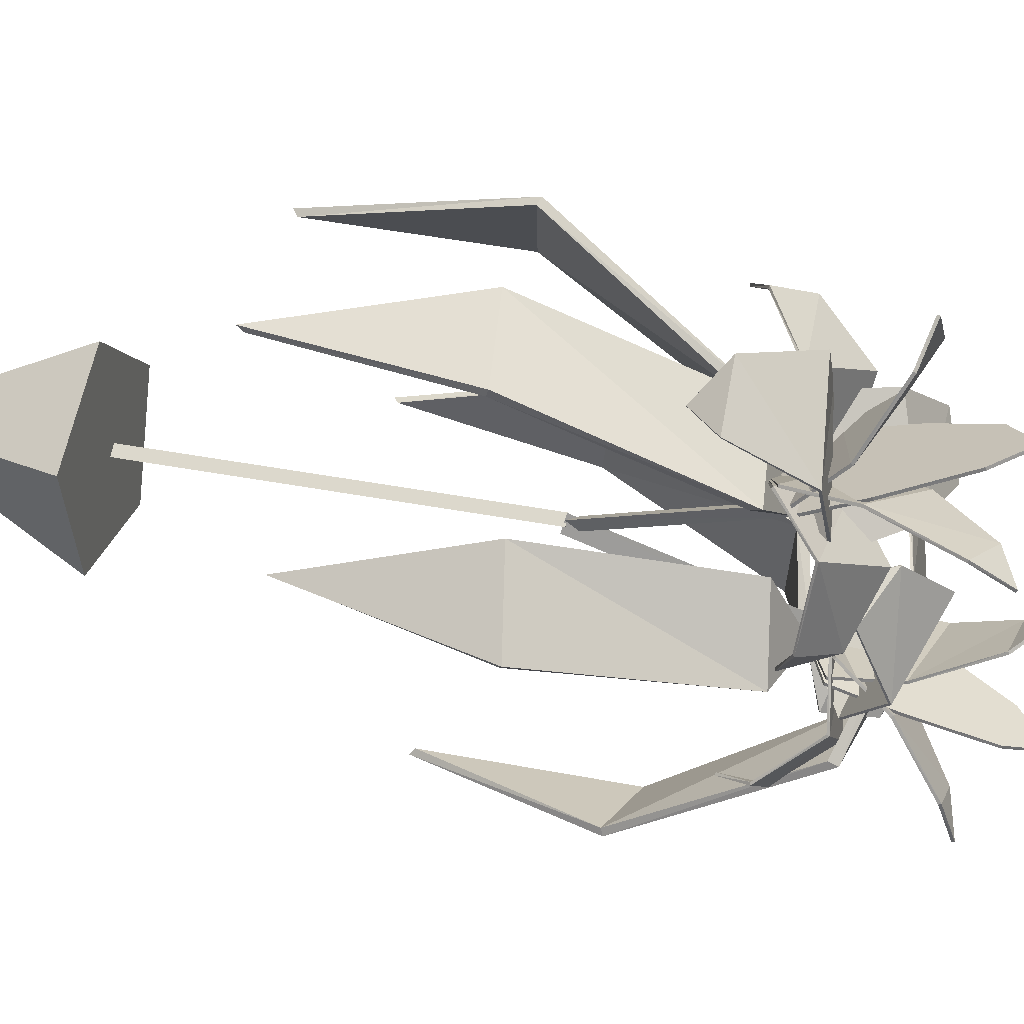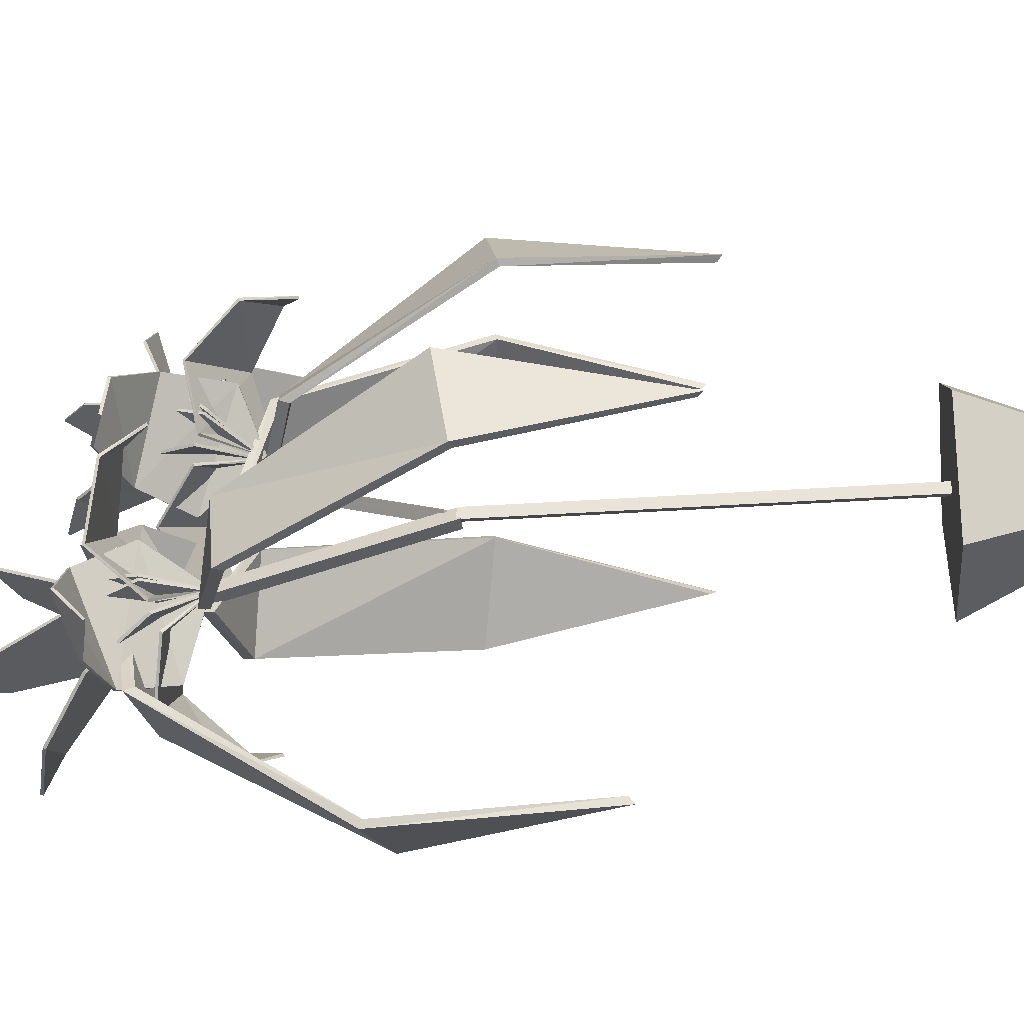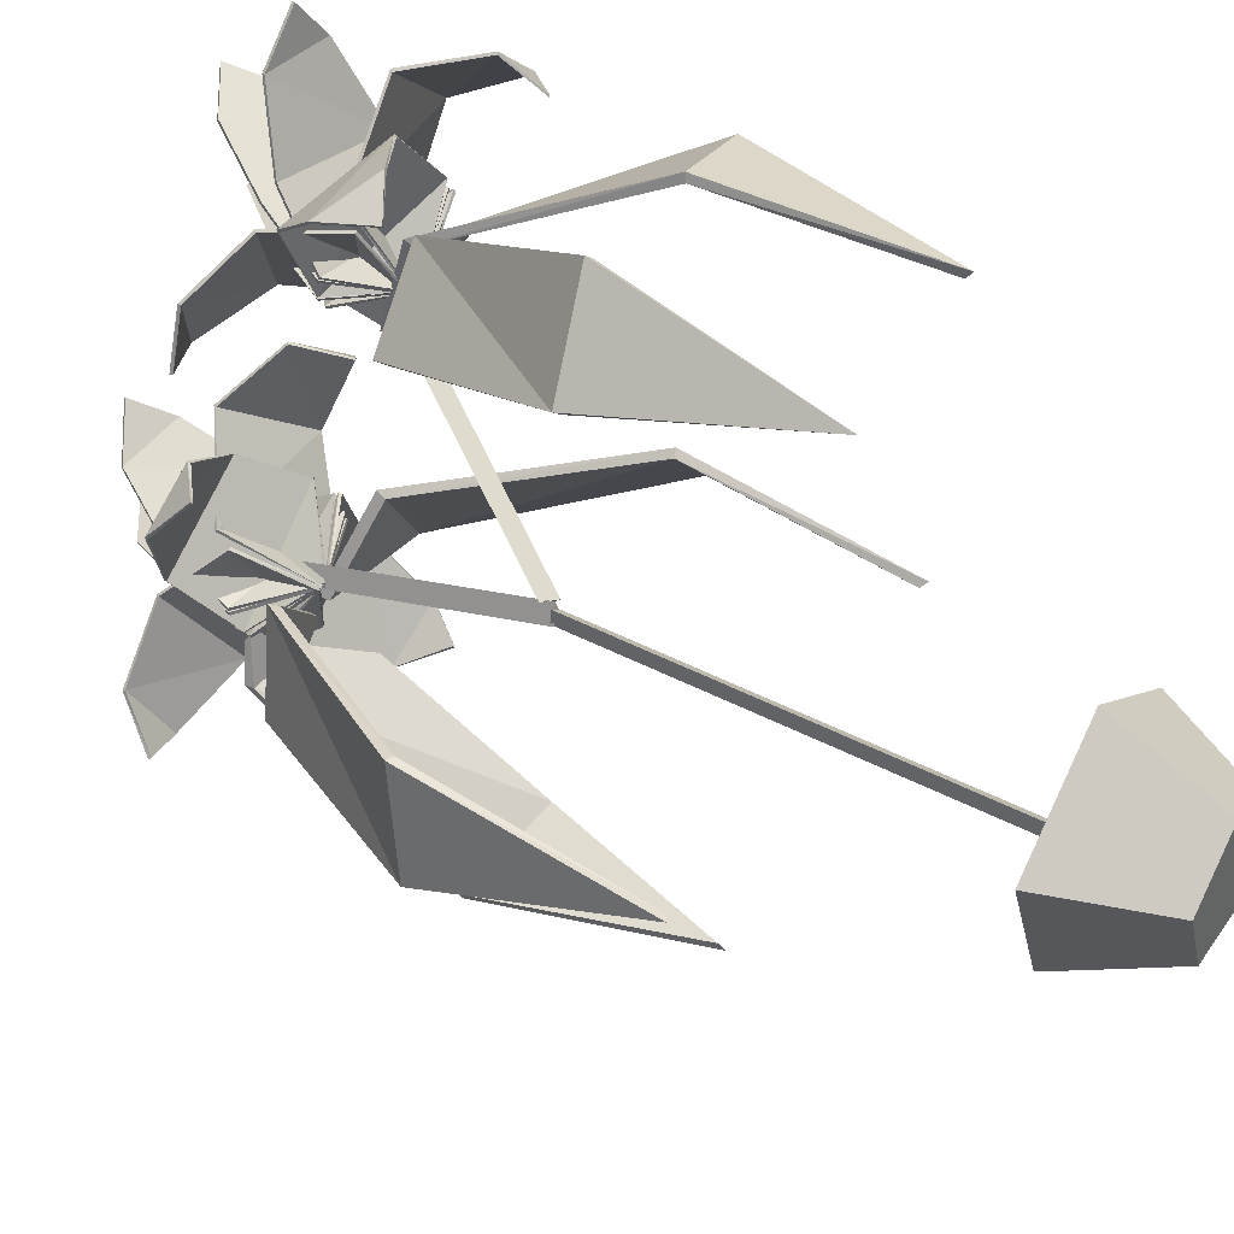
<metadata>
{"format":"obj","ext":"obj","renderer":"f3d","projection":"perspective","resolution":1024,"background":"white","views":[{"elev":33.9,"azim":105.4,"up":"+Z"},{"elev":-34.2,"azim":-84.7,"up":"+Z"},{"elev":41.7,"azim":-57.3,"up":"+Z"}]}
</metadata>
<code>
o m1029
v 0.2122 0.8579 0.4406
v 0.2544 0.8741 0.4377
v 0.3375 0.8542 0.449
v 0.3776 0.8006 0.4394
v 0.3444 0.7326 0.4802
v 0.3158 0.7585 0.544
v 0.2837 0.8258 0.5388
v 0.229 0.8576 0.4941
v 0.2137 0.8553 0.4406
v 0.255 0.8712 0.4371
v 0.336 0.8521 0.4474
v 0.3752 0.8002 0.4377
v 0.3419 0.7338 0.4791
v 0.3132 0.7585 0.5425
v 0.2822 0.8237 0.5372
v 0.2295 0.8548 0.4934
v 0.266 0.6966 0.5994
v 0.2999 0.717 0.6191
v 0.367 0.7575 0.5951
v 0.4043 0.7413 0.5448
v 0.3491 0.7309 0.4815
v 0.3031 0.7884 0.4809
v 0.2805 0.8013 0.5468
v 0.2525 0.7489 0.5905
v 0.2643 0.696 0.6018
v 0.2987 0.7176 0.6217
v 0.3677 0.7601 0.5963
v 0.406 0.7435 0.5437
v 0.3508 0.7316 0.4791
v 0.3049 0.7903 0.4795
v 0.2811 0.804 0.548
v 0.2514 0.7498 0.5932
v 0.4588 0.6879 0.6025
v 0.4856 0.7193 0.5966
v 0.4753 0.7914 0.5568
v 0.4291 0.7944 0.4827
v 0.3455 0.7326 0.4798
v 0.3258 0.7737 0.5571
v 0.3939 0.7788 0.6273
v 0.4378 0.7181 0.639
v 0.4599 0.688 0.6039
v 0.4871 0.7196 0.5985
v 0.4764 0.7938 0.5586
v 0.4285 0.7974 0.4824
v 0.3437 0.7339 0.4779
v 0.3249 0.7765 0.5565
v 0.395 0.7812 0.629
v 0.4394 0.7186 0.6411
v 0.3847 0.8556 0.6643
v 0.4088 0.8446 0.6281
v 0.4239 0.8067 0.5519
v 0.4252 0.76 0.5036
v 0.3479 0.7318 0.4801
v 0.2985 0.7814 0.5047
v 0.3182 0.8305 0.5571
v 0.3461 0.8568 0.6243
v 0.3853 0.8585 0.664
v 0.4094 0.8474 0.6275
v 0.4244 0.8091 0.5502
v 0.4256 0.7617 0.5013
v 0.3481 0.733 0.4774
v 0.2987 0.7831 0.5022
v 0.3187 0.8329 0.5554
v 0.3467 0.8597 0.6235
v 0.3999 0.9421 0.5778
v 0.419 0.9045 0.5619
v 0.4268 0.8251 0.5265
v 0.4257 0.7632 0.4984
v 0.2987 0.7837 0.501
v 0.3211 0.8488 0.5316
v 0.3555 0.9121 0.562
v 0.4 0.9433 0.5751
v 0.4192 0.9058 0.5592
v 0.4269 0.8263 0.5237
v 0.4259 0.7644 0.4957
v 0.2989 0.7849 0.4983
v 0.3212 0.85 0.5289
v 0.3556 0.9134 0.5593
v 0.442 0.7631 0.3627
v 0.4657 0.7808 0.3969
v 0.4541 0.7927 0.4803
v 0.4229 0.7498 0.5213
v 0.3492 0.7308 0.4816
v 0.3196 0.7958 0.46
v 0.3708 0.8378 0.4274
v 0.4161 0.8121 0.3714
v 0.4401 0.7625 0.365
v 0.4639 0.779 0.3985
v 0.4534 0.7901 0.479
v 0.4238 0.7485 0.5187
v 0.3509 0.7314 0.4793
v 0.3208 0.7949 0.4574
v 0.3701 0.8352 0.4262
v 0.4142 0.8102 0.3726
v 0.4437 0.9404 0.475
v 0.4493 0.9026 0.4991
v 0.4338 0.8201 0.5239
v 0.4212 0.7532 0.5221
v 0.349 0.7311 0.4812
v 0.3088 0.7935 0.4744
v 0.3411 0.861 0.4853
v 0.3915 0.9207 0.4788
v 0.444 0.9386 0.4726
v 0.4498 0.9012 0.4965
v 0.4347 0.8196 0.5211
v 0.4224 0.7535 0.5195
v 0.3503 0.7319 0.4786
v 0.3101 0.7939 0.4717
v 0.342 0.8605 0.4824
v 0.392 0.9194 0.4761
v 0.1029 0.8229 0.1593
v 0.1451 0.8336 0.1468
v 0.2282 0.8254 0.1682
v 0.2683 0.7778 0.1946
v 0.2352 0.751 0.2693
v 0.2065 0.8114 0.3023
v 0.1744 0.8602 0.2557
v 0.1198 0.8566 0.2008
v 0.1043 0.8209 0.161
v 0.1457 0.831 0.1482
v 0.2267 0.8228 0.1683
v 0.2658 0.7765 0.1936
v 0.2326 0.7511 0.2676
v 0.204 0.8104 0.3011
v 0.1729 0.8576 0.2558
v 0.1201 0.8539 0.2022
v 0.1567 0.7985 0.3843
v 0.1907 0.8268 0.3866
v 0.2578 0.8429 0.3425
v 0.2949 0.7985 0.3138
v 0.2399 0.7505 0.2713
v 0.1938 0.7945 0.2345
v 0.1712 0.8463 0.2773
v 0.1431 0.8334 0.3444
v 0.1551 0.7995 0.3865
v 0.1895 0.829 0.3883
v 0.2584 0.8457 0.3417
v 0.2967 0.7996 0.3116
v 0.2415 0.7495 0.269
v 0.1956 0.7952 0.2322
v 0.1719 0.8491 0.2766
v 0.1421 0.8357 0.3458
v 0.3494 0.7937 0.3922
v 0.3762 0.8143 0.3678
v 0.366 0.845 0.2914
v 0.3198 0.8004 0.2321
v 0.2363 0.7507 0.269
v 0.2166 0.8314 0.3028
v 0.2846 0.8798 0.3538
v 0.3285 0.8403 0.4014
v 0.3505 0.7946 0.3932
v 0.3778 0.8158 0.369
v 0.3671 0.848 0.2912
v 0.3191 0.8026 0.23
v 0.2344 0.7505 0.2667
v 0.2157 0.8332 0.3006
v 0.2857 0.8828 0.3537
v 0.3301 0.8419 0.4026
v 0.2754 0.9626 0.3341
v 0.2995 0.9312 0.3129
v 0.3146 0.8538 0.2779
v 0.3159 0.787 0.2701
v 0.2387 0.7503 0.2697
v 0.1892 0.8042 0.2573
v 0.209 0.8754 0.267
v 0.2369 0.9383 0.3023
v 0.276 0.9647 0.332
v 0.3001 0.933 0.3106
v 0.315 0.8545 0.2751
v 0.3162 0.7869 0.2672
v 0.2388 0.7496 0.2669
v 0.1895 0.804 0.2544
v 0.2095 0.8762 0.2641
v 0.2375 0.9401 0.2999
v 0.2905 0.975 0.2124
v 0.3097 0.9358 0.2237
v 0.3175 0.8518 0.2466
v 0.3164 0.7862 0.264
v 0.1895 0.8037 0.2531
v 0.2119 0.8735 0.2355
v 0.2463 0.9418 0.219
v 0.2907 0.9742 0.2095
v 0.3099 0.9351 0.2208
v 0.3176 0.8511 0.2437
v 0.3165 0.7855 0.2611
v 0.1897 0.8029 0.2502
v 0.2119 0.8727 0.2327
v 0.2464 0.941 0.2161
v 0.3326 0.7002 0.1589
v 0.3564 0.7357 0.1743
v 0.3447 0.7975 0.2313
v 0.3135 0.7902 0.2902
v 0.2399 0.7505 0.2715
v 0.2104 0.7871 0.2136
v 0.2614 0.7991 0.1619
v 0.3068 0.7437 0.1347
v 0.3308 0.7013 0.1611
v 0.3546 0.7352 0.1766
v 0.3441 0.7947 0.232
v 0.3146 0.7877 0.289
v 0.2417 0.7495 0.2693
v 0.2115 0.7847 0.2122
v 0.2607 0.7962 0.1626
v 0.3049 0.743 0.1369
v 0.3343 0.9086 0.1338
v 0.34 0.8945 0.1763
v 0.3244 0.8464 0.2477
v 0.3119 0.7935 0.2887
v 0.2397 0.7504 0.271
v 0.1996 0.7945 0.2262
v 0.2318 0.8535 0.1919
v 0.2821 0.8957 0.1491
v 0.3346 0.9057 0.133
v 0.3405 0.8918 0.1752
v 0.3254 0.8442 0.2459
v 0.3131 0.792 0.2865
v 0.2411 0.7494 0.2685
v 0.2008 0.7931 0.2239
v 0.2328 0.8514 0.1901
v 0.2826 0.893 0.1479
v 0.2948 0.025 0.2946
v 0.313 0.025 0.3638
v 0.2528 0.025 0.4024
v 0.1973 0.025 0.3571
v 0.2234 0.025 0.2904
v 0.3264 0.1284 0.2559
v 0.3595 0.1284 0.3819
v 0.2499 0.1284 0.4524
v 0.149 0.1284 0.3697
v 0.1963 0.1284 0.2484
v 0.2562 0.025 0.3417
v 0.2562 0.1284 0.3417
v 0.1647 0.7317 0.3121
v 0.2293 0.7496 0.2448
v 0.138 0.7207 0.2217
v 0.03286 0.5259 0.2549
v 0.05857 0.3352 0.3099
v 0.04499 0.5422 0.3572
v 0.1619 0.7422 0.3124
v 0.2293 0.7608 0.2448
v 0.1344 0.7307 0.2221
v 0.025 0.5282 0.2557
v 0.05158 0.3298 0.3106
v 0.03729 0.5451 0.3579
v 0.3367 0.711 0.5416
v 0.3541 0.7287 0.45
v 0.265 0.6999 0.4804
v 0.195 0.5052 0.5655
v 0.2466 0.3143 0.5976
v 0.2608 0.5214 0.6447
v 0.3344 0.7215 0.5434
v 0.3541 0.74 0.45
v 0.2622 0.7099 0.4826
v 0.1888 0.5074 0.5704
v 0.241 0.309 0.6019
v 0.2549 0.5244 0.6495
v 0.2514 0.5585 0.332
v 0.2419 0.5572 0.3415
v 0.2527 0.5458 0.342
v 0.3539 0.7555 0.4488
v 0.3444 0.7542 0.4584
v 0.3552 0.7428 0.4588
v 0.3511 0.7508 0.4553
v 0.2487 0.5539 0.3385
v 0.2513 0.5415 0.3266
v 0.2379 0.542 0.3284
v 0.2456 0.5459 0.3451
v 0.2518 0.8246 0.2413
v 0.2383 0.825 0.2431
v 0.2461 0.829 0.2599
v 0.2454 0.8261 0.2481
v 0.2449 0.5432 0.3334
v 0.4164 0.7317 0.4913
v 0.3386 0.7496 0.4398
v 0.3322 0.7207 0.5337
v 0.3836 0.5259 0.6313
v 0.4331 0.3352 0.5961
v 0.4821 0.5422 0.601
v 0.4171 0.7422 0.4941
v 0.3386 0.7608 0.4398
v 0.3331 0.7307 0.5371
v 0.3857 0.5282 0.6389
v 0.435 0.3298 0.6029
v 0.4841 0.5451 0.6086
v 0.2089 0.8033 0.1603
v 0.246 0.8211 0.2458
v 0.3025 0.7922 0.1706
v 0.3125 0.5974 0.06072
v 0.2519 0.4067 0.06325
v 0.2135 0.6137 0.03241
v 0.2097 0.8138 0.1575
v 0.246 0.8323 0.2458
v 0.3035 0.8023 0.1671
v 0.3149 0.5998 0.05323
v 0.254 0.4013 0.05654
v 0.2159 0.6167 0.025
v 0.2387 0.1053 0.3284
v 0.24 0.1053 0.3418
v 0.2511 0.1053 0.334
v 0.2387 0.5458 0.3284
v 0.24 0.5458 0.3418
v 0.2511 0.5458 0.334
v 0.2433 0.5458 0.3347
v 0.2433 0.1053 0.3347
v 0.336 0.7317 0.2591
v 0.2432 0.7496 0.2506
v 0.2819 0.7207 0.3363
v 0.3734 0.5259 0.3979
v 0.4004 0.3352 0.3435
v 0.4459 0.5422 0.3247
v 0.338 0.7422 0.2612
v 0.2432 0.7608 0.2506
v 0.2844 0.7307 0.3389
v 0.3788 0.5282 0.4035
v 0.4052 0.3298 0.3485
v 0.4512 0.5451 0.3303
f 1 8 2
f 2 8 3
f 8 7 3
f 7 6 3
f 3 6 4
f 4 6 5
f 2 10 1
f 10 9 1
f 3 11 2
f 11 10 2
f 4 12 3
f 12 11 3
f 5 13 4
f 13 12 4
f 6 14 5
f 14 13 5
f 7 15 6
f 15 14 6
f 8 16 7
f 16 15 7
f 1 9 8
f 9 16 8
f 9 10 16
f 10 11 16
f 16 11 15
f 15 11 14
f 11 12 14
f 12 13 14
f 17 24 18
f 18 24 19
f 24 23 19
f 23 22 19
f 19 22 20
f 20 22 21
f 18 26 17
f 26 25 17
f 19 27 18
f 27 26 18
f 20 28 19
f 28 27 19
f 21 29 20
f 29 28 20
f 22 30 21
f 30 29 21
f 23 31 22
f 31 30 22
f 24 32 23
f 32 31 23
f 17 25 24
f 25 32 24
f 25 26 32
f 26 27 32
f 32 27 31
f 31 27 30
f 27 28 30
f 28 29 30
f 33 40 34
f 34 40 35
f 40 39 35
f 39 38 35
f 35 38 36
f 36 38 37
f 34 42 33
f 42 41 33
f 35 43 34
f 43 42 34
f 36 44 35
f 44 43 35
f 37 45 36
f 45 44 36
f 38 46 37
f 46 45 37
f 39 47 38
f 47 46 38
f 40 48 39
f 48 47 39
f 33 41 40
f 41 48 40
f 41 42 48
f 42 43 48
f 48 43 47
f 47 43 46
f 43 44 46
f 44 45 46
f 49 56 50
f 50 56 51
f 56 55 51
f 55 54 51
f 51 54 52
f 52 54 53
f 50 58 49
f 58 57 49
f 51 59 50
f 59 58 50
f 52 60 51
f 60 59 51
f 53 61 52
f 61 60 52
f 54 62 53
f 62 61 53
f 55 63 54
f 63 62 54
f 56 64 55
f 64 63 55
f 49 57 56
f 57 64 56
f 57 58 64
f 58 59 64
f 64 59 63
f 63 59 62
f 59 60 62
f 60 61 62
f 65 71 66
f 66 71 67
f 71 70 67
f 70 69 67
f 67 69 68
f 68 69 53
f 66 73 65
f 73 72 65
f 67 74 66
f 74 73 66
f 68 75 67
f 75 74 67
f 53 61 68
f 61 75 68
f 69 76 53
f 76 61 53
f 70 77 69
f 77 76 69
f 71 78 70
f 78 77 70
f 65 72 71
f 72 78 71
f 72 73 78
f 73 74 78
f 78 74 77
f 77 74 76
f 74 75 76
f 75 61 76
f 79 86 80
f 80 86 81
f 86 85 81
f 85 84 81
f 81 84 82
f 82 84 83
f 80 88 79
f 88 87 79
f 81 89 80
f 89 88 80
f 82 90 81
f 90 89 81
f 83 91 82
f 91 90 82
f 84 92 83
f 92 91 83
f 85 93 84
f 93 92 84
f 86 94 85
f 94 93 85
f 79 87 86
f 87 94 86
f 87 88 94
f 88 89 94
f 94 89 93
f 93 89 92
f 89 90 92
f 90 91 92
f 95 102 96
f 96 102 97
f 102 101 97
f 101 100 97
f 97 100 98
f 98 100 99
f 96 104 95
f 104 103 95
f 97 105 96
f 105 104 96
f 98 106 97
f 106 105 97
f 99 107 98
f 107 106 98
f 100 108 99
f 108 107 99
f 101 109 100
f 109 108 100
f 102 110 101
f 110 109 101
f 95 103 102
f 103 110 102
f 103 104 110
f 104 105 110
f 110 105 109
f 109 105 108
f 105 106 108
f 106 107 108
f 111 118 112
f 112 118 113
f 118 117 113
f 117 116 113
f 113 116 114
f 114 116 115
f 112 120 111
f 120 119 111
f 113 121 112
f 121 120 112
f 114 122 113
f 122 121 113
f 115 123 114
f 123 122 114
f 116 124 115
f 124 123 115
f 117 125 116
f 125 124 116
f 118 126 117
f 126 125 117
f 111 119 118
f 119 126 118
f 119 120 126
f 120 121 126
f 126 121 125
f 125 121 124
f 121 122 124
f 122 123 124
f 127 134 128
f 128 134 129
f 134 133 129
f 133 132 129
f 129 132 130
f 130 132 131
f 128 136 127
f 136 135 127
f 129 137 128
f 137 136 128
f 130 138 129
f 138 137 129
f 131 139 130
f 139 138 130
f 132 140 131
f 140 139 131
f 133 141 132
f 141 140 132
f 134 142 133
f 142 141 133
f 127 135 134
f 135 142 134
f 135 136 142
f 136 137 142
f 142 137 141
f 141 137 140
f 137 138 140
f 138 139 140
f 143 150 144
f 144 150 145
f 150 149 145
f 149 148 145
f 145 148 146
f 146 148 147
f 144 152 143
f 152 151 143
f 145 153 144
f 153 152 144
f 146 154 145
f 154 153 145
f 147 155 146
f 155 154 146
f 148 156 147
f 156 155 147
f 149 157 148
f 157 156 148
f 150 158 149
f 158 157 149
f 143 151 150
f 151 158 150
f 151 152 158
f 152 153 158
f 158 153 157
f 157 153 156
f 153 154 156
f 154 155 156
f 159 166 160
f 160 166 161
f 166 165 161
f 165 164 161
f 161 164 162
f 162 164 163
f 160 168 159
f 168 167 159
f 161 169 160
f 169 168 160
f 162 170 161
f 170 169 161
f 163 171 162
f 171 170 162
f 164 172 163
f 172 171 163
f 165 173 164
f 173 172 164
f 166 174 165
f 174 173 165
f 159 167 166
f 167 174 166
f 167 168 174
f 168 169 174
f 174 169 173
f 173 169 172
f 169 170 172
f 170 171 172
f 175 181 176
f 176 181 177
f 181 180 177
f 180 179 177
f 177 179 178
f 178 179 163
f 176 183 175
f 183 182 175
f 177 184 176
f 184 183 176
f 178 185 177
f 185 184 177
f 163 171 178
f 171 185 178
f 179 186 163
f 186 171 163
f 180 187 179
f 187 186 179
f 181 188 180
f 188 187 180
f 175 182 181
f 182 188 181
f 182 183 188
f 183 184 188
f 188 184 187
f 187 184 186
f 184 185 186
f 185 171 186
f 189 196 190
f 190 196 191
f 196 195 191
f 195 194 191
f 191 194 192
f 192 194 193
f 190 198 189
f 198 197 189
f 191 199 190
f 199 198 190
f 192 200 191
f 200 199 191
f 193 201 192
f 201 200 192
f 194 202 193
f 202 201 193
f 195 203 194
f 203 202 194
f 196 204 195
f 204 203 195
f 189 197 196
f 197 204 196
f 197 198 204
f 198 199 204
f 204 199 203
f 203 199 202
f 199 200 202
f 200 201 202
f 205 212 206
f 206 212 207
f 212 211 207
f 211 210 207
f 207 210 208
f 208 210 209
f 206 214 205
f 214 213 205
f 207 215 206
f 215 214 206
f 208 216 207
f 216 215 207
f 209 217 208
f 217 216 208
f 210 218 209
f 218 217 209
f 211 219 210
f 219 218 210
f 212 220 211
f 220 219 211
f 205 213 212
f 213 220 212
f 213 214 220
f 214 215 220
f 220 215 219
f 219 215 218
f 215 216 218
f 216 217 218
f 222 231 221
f 223 231 222
f 224 231 223
f 225 231 224
f 221 231 225
f 226 227 221
f 227 222 221
f 227 228 222
f 228 223 222
f 228 229 223
f 229 224 223
f 229 230 224
f 230 225 224
f 230 226 225
f 226 221 225
f 232 227 226
f 232 228 227
f 232 229 228
f 232 230 229
f 232 226 230
f 237 236 238
f 234 233 235
f 238 236 233
f 236 235 233
f 234 240 233
f 240 239 233
f 235 241 234
f 241 240 234
f 236 242 235
f 242 241 235
f 237 243 236
f 243 242 236
f 238 244 237
f 244 243 237
f 233 239 238
f 239 244 238
f 243 244 242
f 240 241 239
f 244 239 242
f 242 239 241
f 249 248 250
f 246 245 247
f 250 248 245
f 248 247 245
f 246 252 245
f 252 251 245
f 247 253 246
f 253 252 246
f 248 254 247
f 254 253 247
f 249 255 248
f 255 254 248
f 250 256 249
f 256 255 249
f 245 251 250
f 251 256 250
f 255 256 254
f 252 253 251
f 256 251 254
f 254 251 253
f 258 261 257
f 261 260 257
f 259 262 258
f 262 261 258
f 257 260 259
f 260 262 259
f 257 264 258
f 258 264 259
f 259 264 257
f 261 263 260
f 262 263 261
f 260 263 262
f 266 269 265
f 269 268 265
f 267 270 266
f 270 269 266
f 265 268 267
f 268 270 267
f 265 272 266
f 266 272 267
f 267 272 265
f 269 271 268
f 270 271 269
f 268 271 270
f 277 276 278
f 274 273 275
f 278 276 273
f 276 275 273
f 274 280 273
f 280 279 273
f 275 281 274
f 281 280 274
f 276 282 275
f 282 281 275
f 277 283 276
f 283 282 276
f 278 284 277
f 284 283 277
f 273 279 278
f 279 284 278
f 283 284 282
f 280 281 279
f 284 279 282
f 282 279 281
f 289 288 290
f 286 285 287
f 290 288 285
f 288 287 285
f 286 292 285
f 292 291 285
f 287 293 286
f 293 292 286
f 288 294 287
f 294 293 287
f 289 295 288
f 295 294 288
f 290 296 289
f 296 295 289
f 285 291 290
f 291 296 290
f 295 296 294
f 292 293 291
f 296 291 294
f 294 291 293
f 298 301 297
f 301 300 297
f 299 302 298
f 302 301 298
f 297 300 299
f 300 302 299
f 297 304 298
f 298 304 299
f 299 304 297
f 301 303 300
f 302 303 301
f 300 303 302
f 309 308 310
f 306 305 307
f 310 308 305
f 308 307 305
f 306 312 305
f 312 311 305
f 307 313 306
f 313 312 306
f 308 314 307
f 314 313 307
f 309 315 308
f 315 314 308
f 310 316 309
f 316 315 309
f 305 311 310
f 311 316 310
f 315 316 314
f 312 313 311
f 316 311 314
f 314 311 313

</code>
